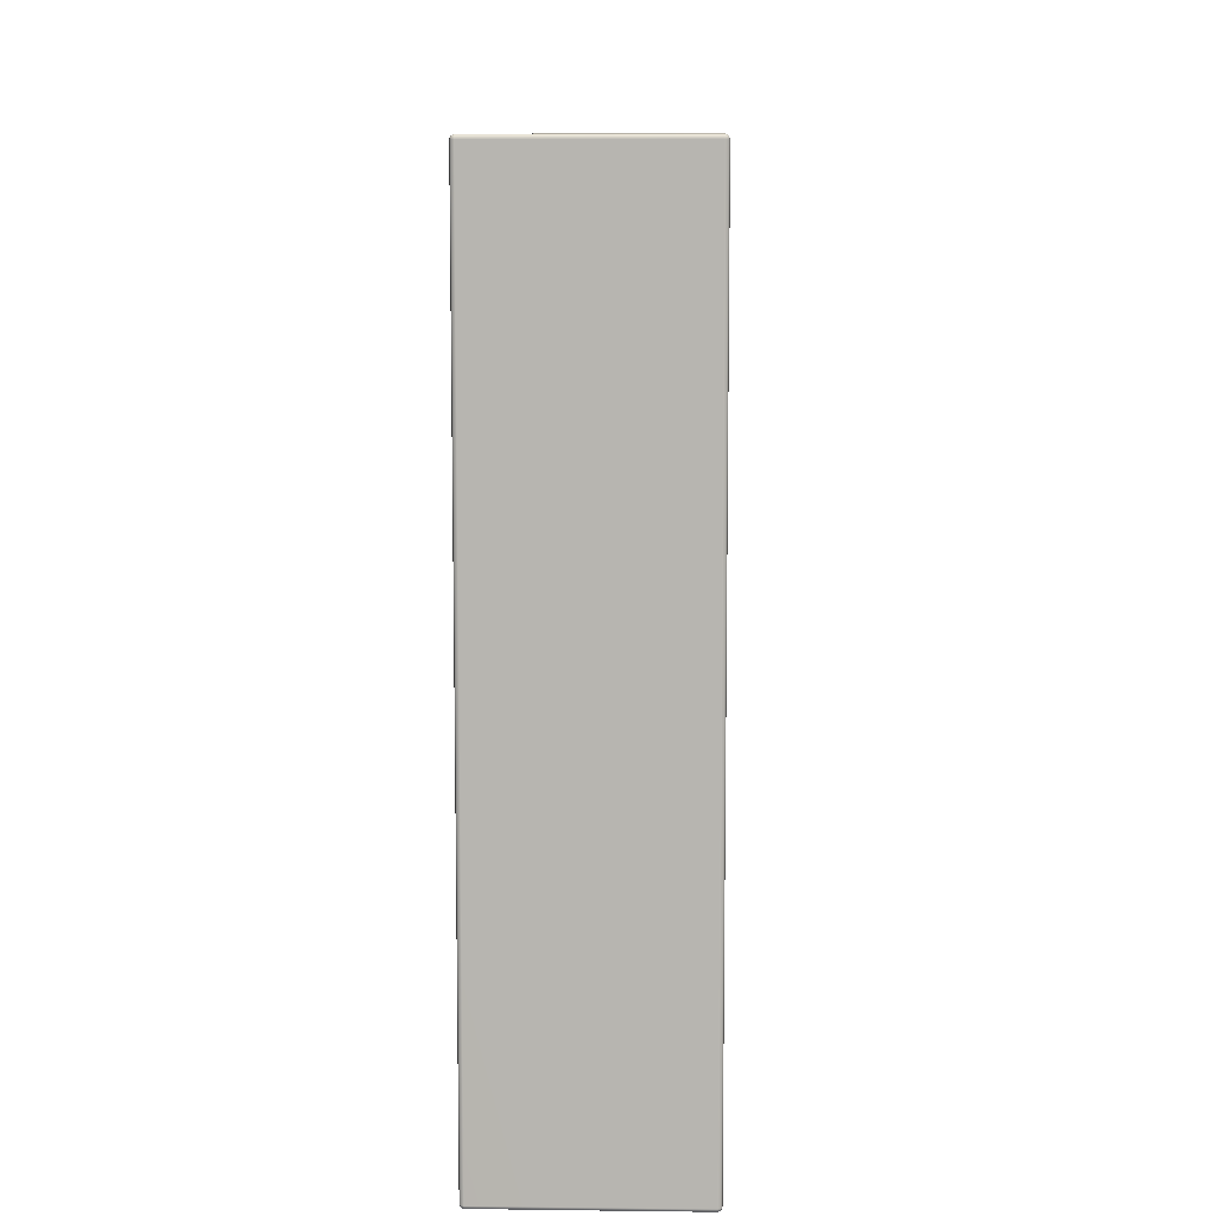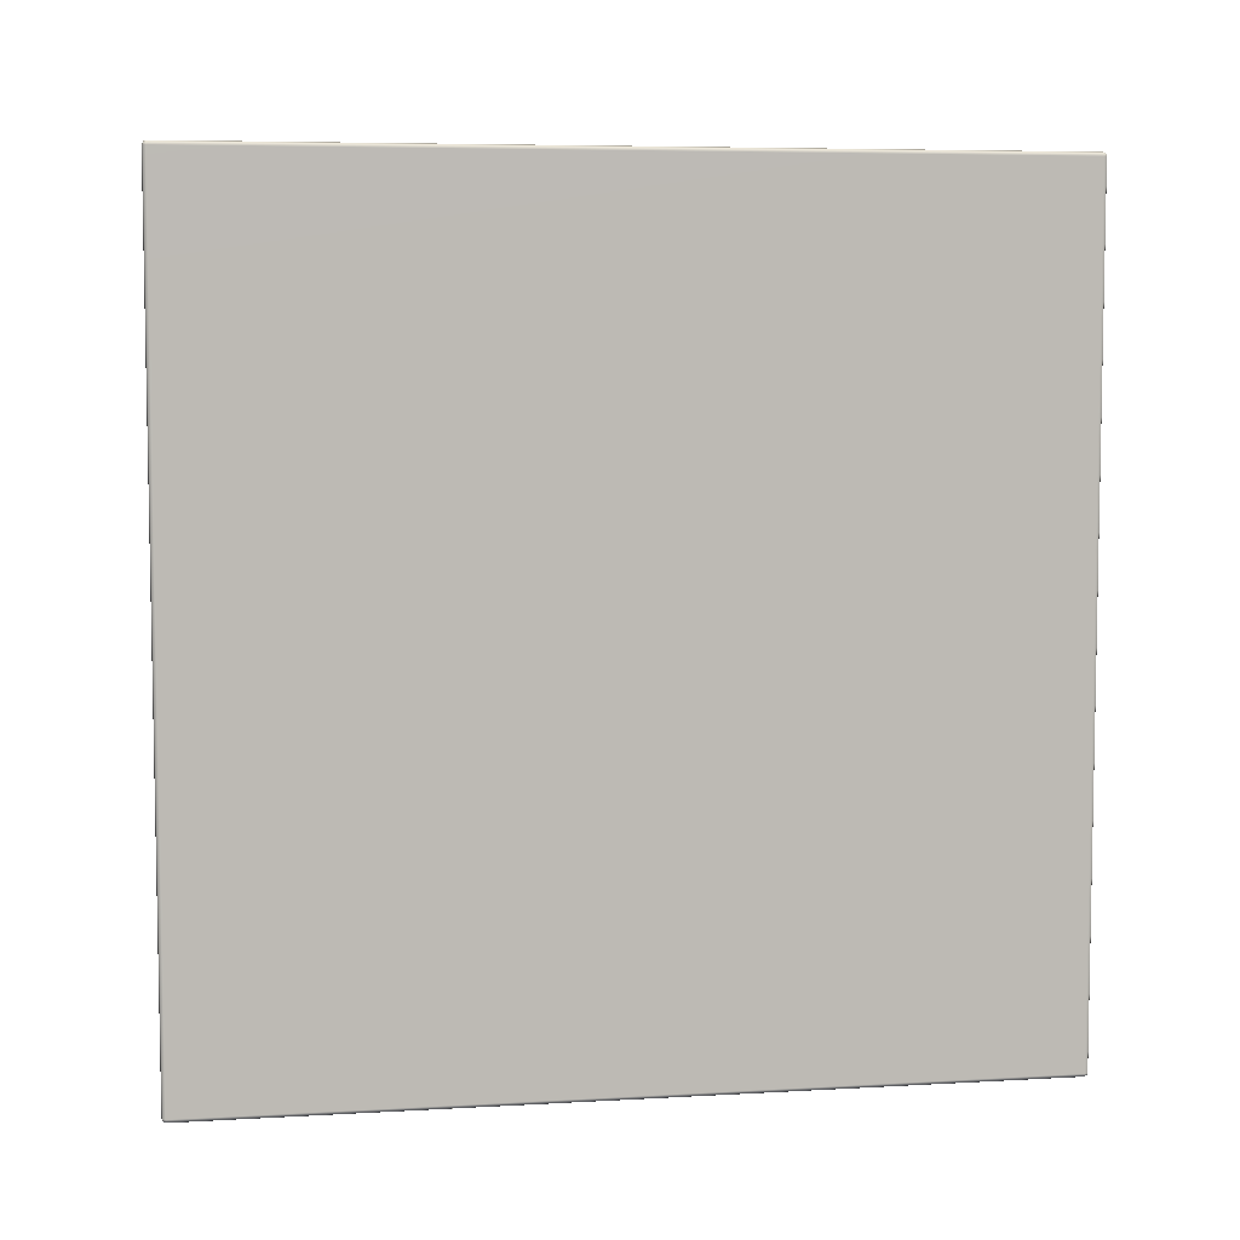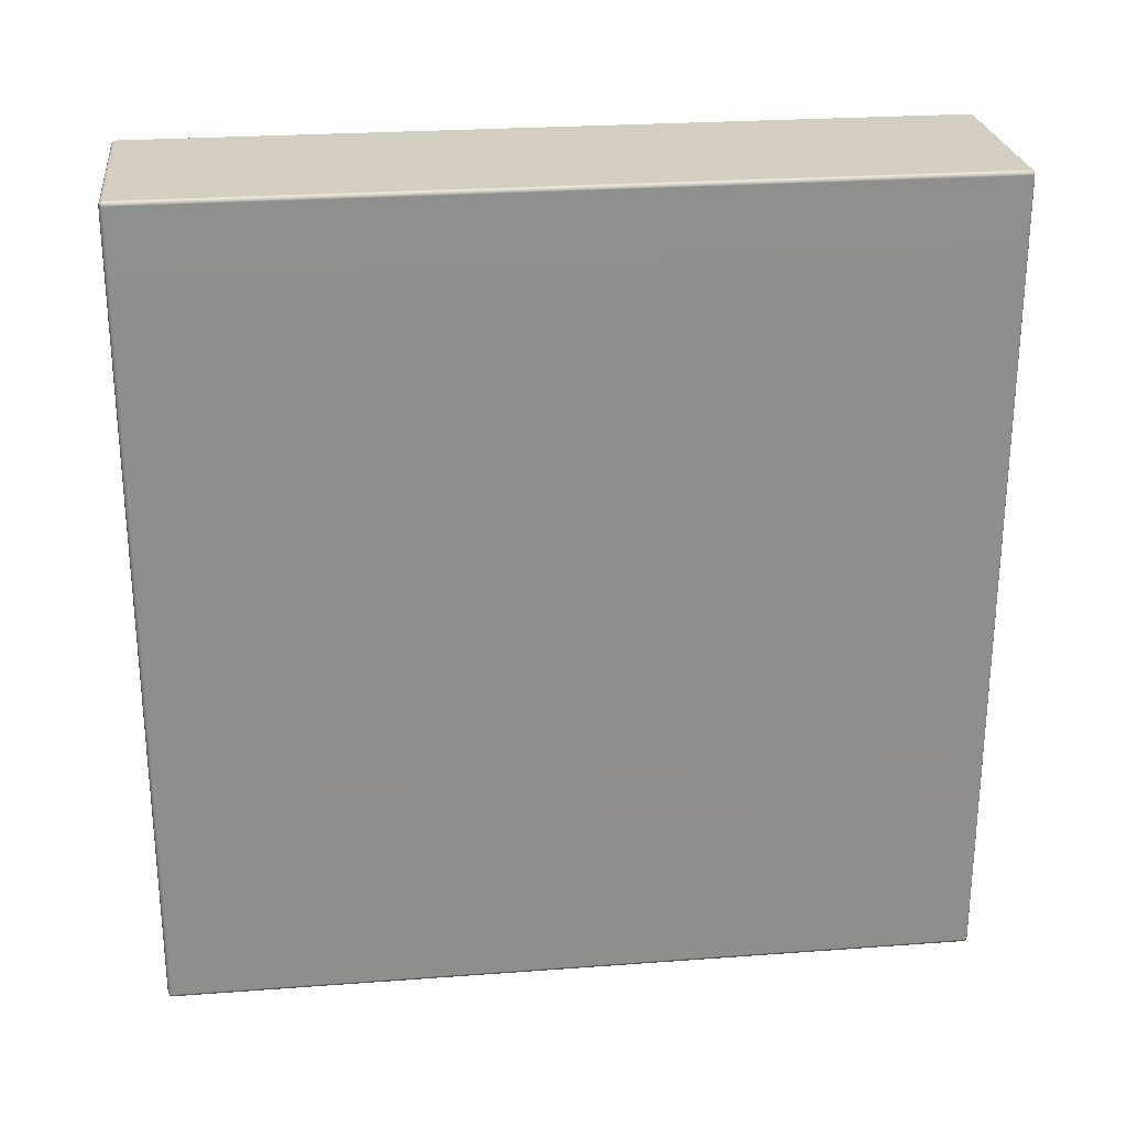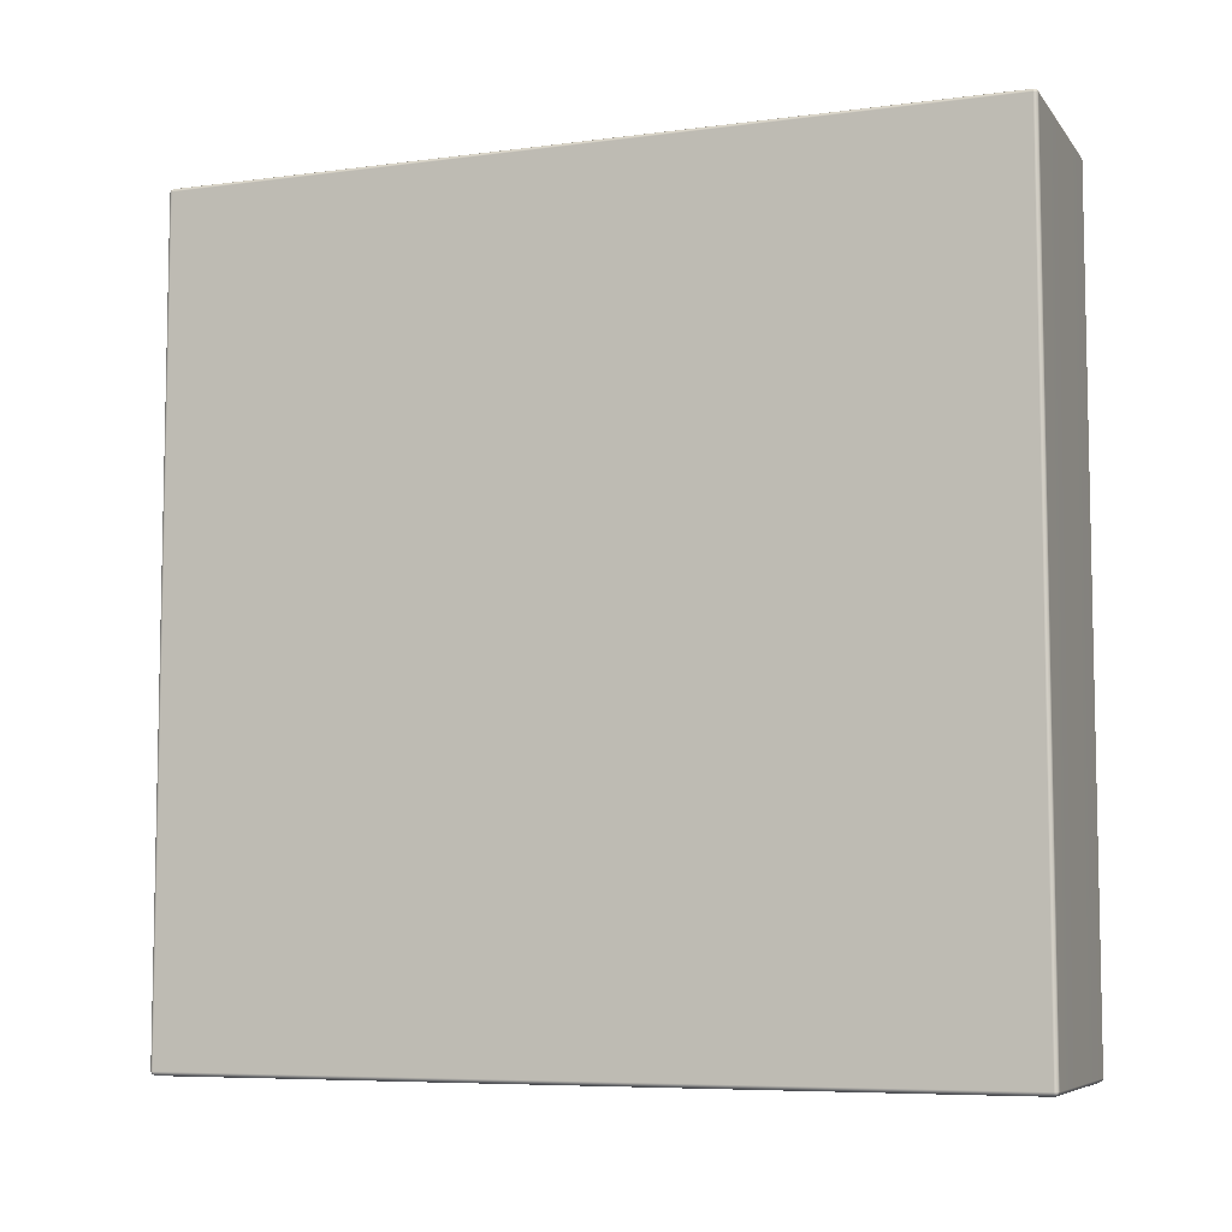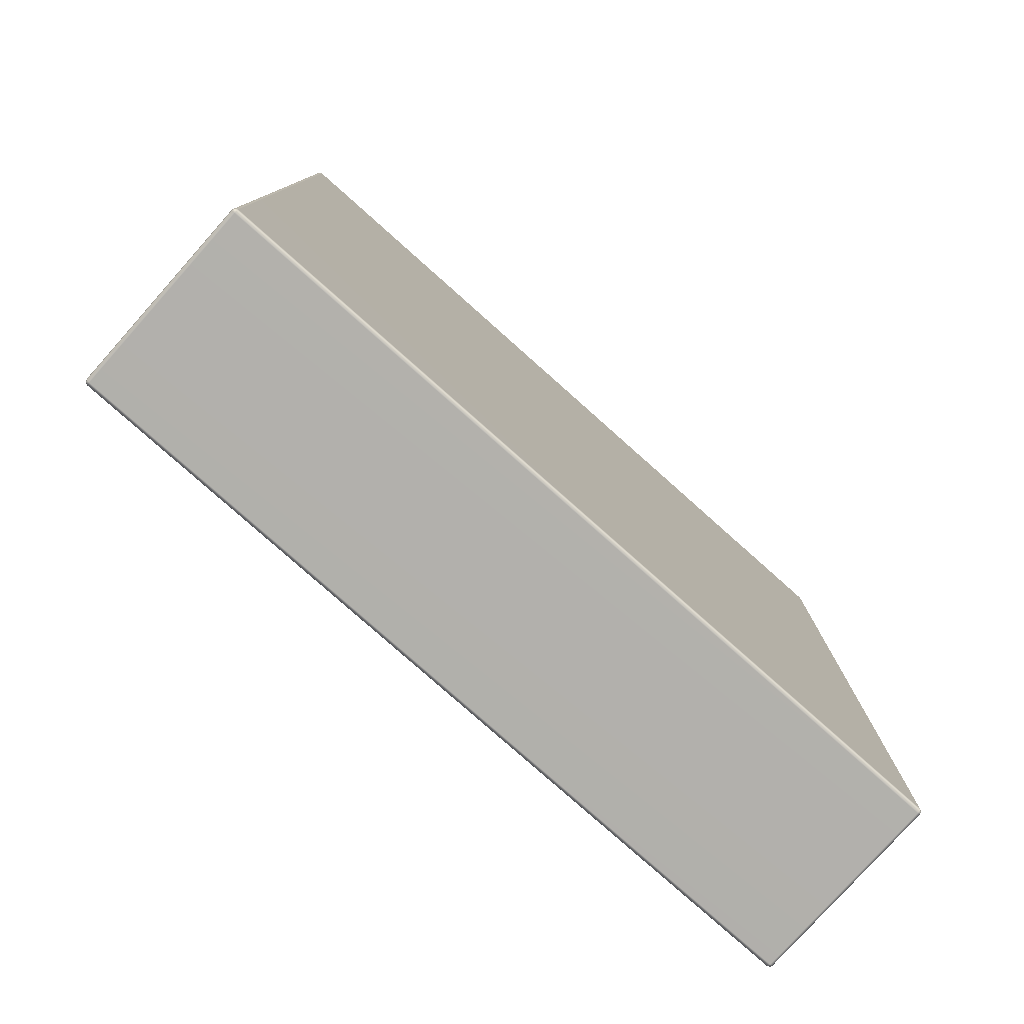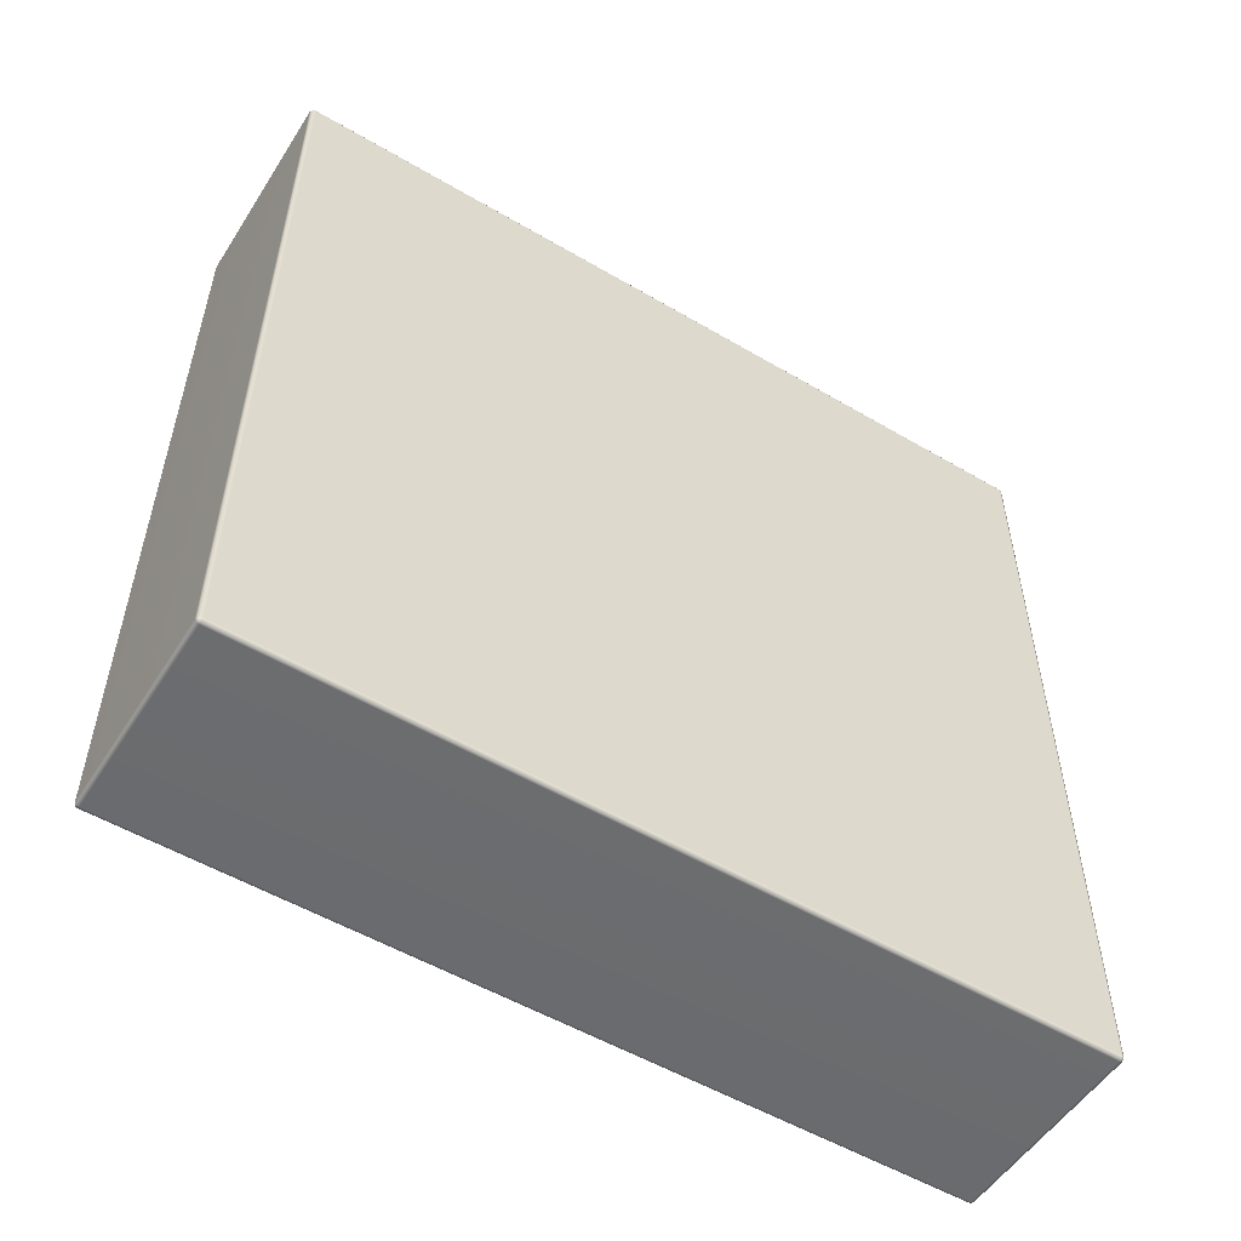
<metadata>
{"format":"obj","ext":"obj","renderer":"f3d","projection":"perspective","resolution":1024,"background":"white","views":[{"elev":8.7,"azim":1.9,"up":"+Y"},{"elev":6.4,"azim":-99.6,"up":"+Y"},{"elev":25.4,"azim":83.2,"up":"+Z"},{"elev":-7.0,"azim":110.7,"up":"+Y"},{"elev":-78.7,"azim":48.3,"up":"+Z"},{"elev":-53.6,"azim":57.9,"up":"+Y"}]}
</metadata>
<code>
g default
v -19.66 -19.56 19.85
v -19.8 -19.62 19.85
v -19.8 -19.56 19.71
v -19.8 -19.42 19.65
v -19.66 -19.42 19.71
v -19.6 -19.42 19.85
v -29.32 -19.56 19.85
v -29.37 -19.42 19.85
v -29.32 -19.42 19.71
v -29.18 -19.42 19.65
v -29.18 -19.56 19.71
v -29.18 -19.62 19.85
v -19.66 19.56 19.85
v -19.6 19.42 19.85
v -19.66 19.42 19.71
v -19.8 19.42 19.65
v -19.8 19.56 19.71
v -19.8 19.62 19.85
v -29.32 19.56 19.85
v -29.18 19.62 19.85
v -29.18 19.56 19.71
v -29.18 19.42 19.65
v -29.32 19.42 19.71
v -29.37 19.42 19.85
v -19.66 19.42 58.83
v -19.6 19.42 58.69
v -19.66 19.56 58.69
v -19.8 19.62 58.69
v -19.8 19.56 58.83
v -19.8 19.42 58.89
v -29.32 19.42 58.83
v -29.18 19.42 58.89
v -29.18 19.56 58.83
v -29.18 19.62 58.69
v -29.32 19.56 58.69
v -29.37 19.42 58.69
v -19.66 -19.56 58.69
v -19.6 -19.42 58.69
v -19.66 -19.42 58.83
v -19.8 -19.42 58.89
v -19.8 -19.56 58.83
v -19.8 -19.62 58.69
v -29.32 -19.56 58.69
v -29.18 -19.62 58.69
v -29.18 -19.56 58.83
v -29.18 -19.42 58.89
v -29.32 -19.42 58.83
v -29.37 -19.42 58.69
v -19.69 -19.54 19.74
v -29.29 -19.54 19.74
v -19.69 19.54 19.74
v -29.29 19.54 19.74
v -19.69 19.54 58.81
v -29.29 19.54 58.81
v -19.69 -19.54 58.81
v -29.29 -19.54 58.81
g pCube30
f 2 1 37 42
f 1 6 38 37
f 4 3 11 10
f 3 2 12 11
f 6 5 15 14
f 5 4 16 15
f 8 7 43 48
f 7 12 44 43
f 10 9 23 22
f 9 8 24 23
f 14 13 27 26
f 13 18 28 27
f 18 17 21 20
f 17 16 22 21
f 20 19 35 34
f 19 24 36 35
f 26 25 39 38
f 25 30 40 39
f 30 29 33 32
f 29 28 34 33
f 32 31 47 46
f 31 36 48 47
f 42 41 45 44
f 41 40 46 45
f 4 10 22 16
f 18 20 34 28
f 30 32 46 40
f 42 44 12 2
f 8 48 36 24
f 38 6 14 26
f 5 6 1 49
f 1 2 3 49
f 3 4 5 49
f 11 12 7 50
f 7 8 9 50
f 9 10 11 50
f 17 18 13 51
f 13 14 15 51
f 15 16 17 51
f 23 24 19 52
f 19 20 21 52
f 21 22 23 52
f 29 30 25 53
f 25 26 27 53
f 27 28 29 53
f 35 36 31 54
f 31 32 33 54
f 33 34 35 54
f 41 42 37 55
f 37 38 39 55
f 39 40 41 55
f 47 48 43 56
f 43 44 45 56
f 45 46 47 56

</code>
